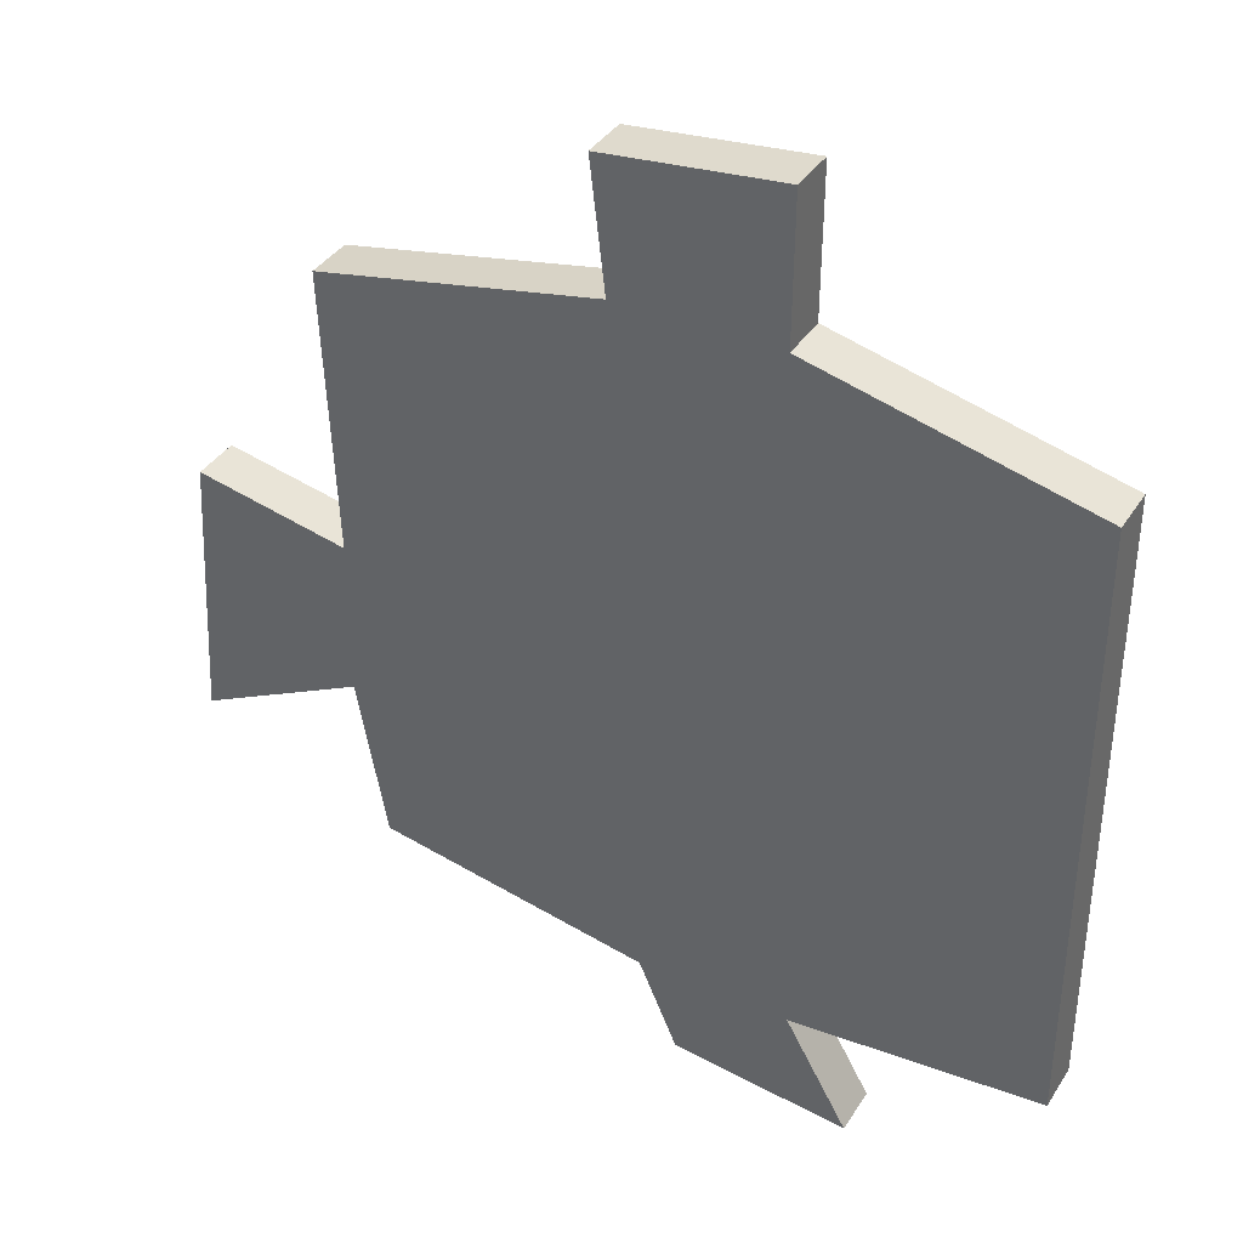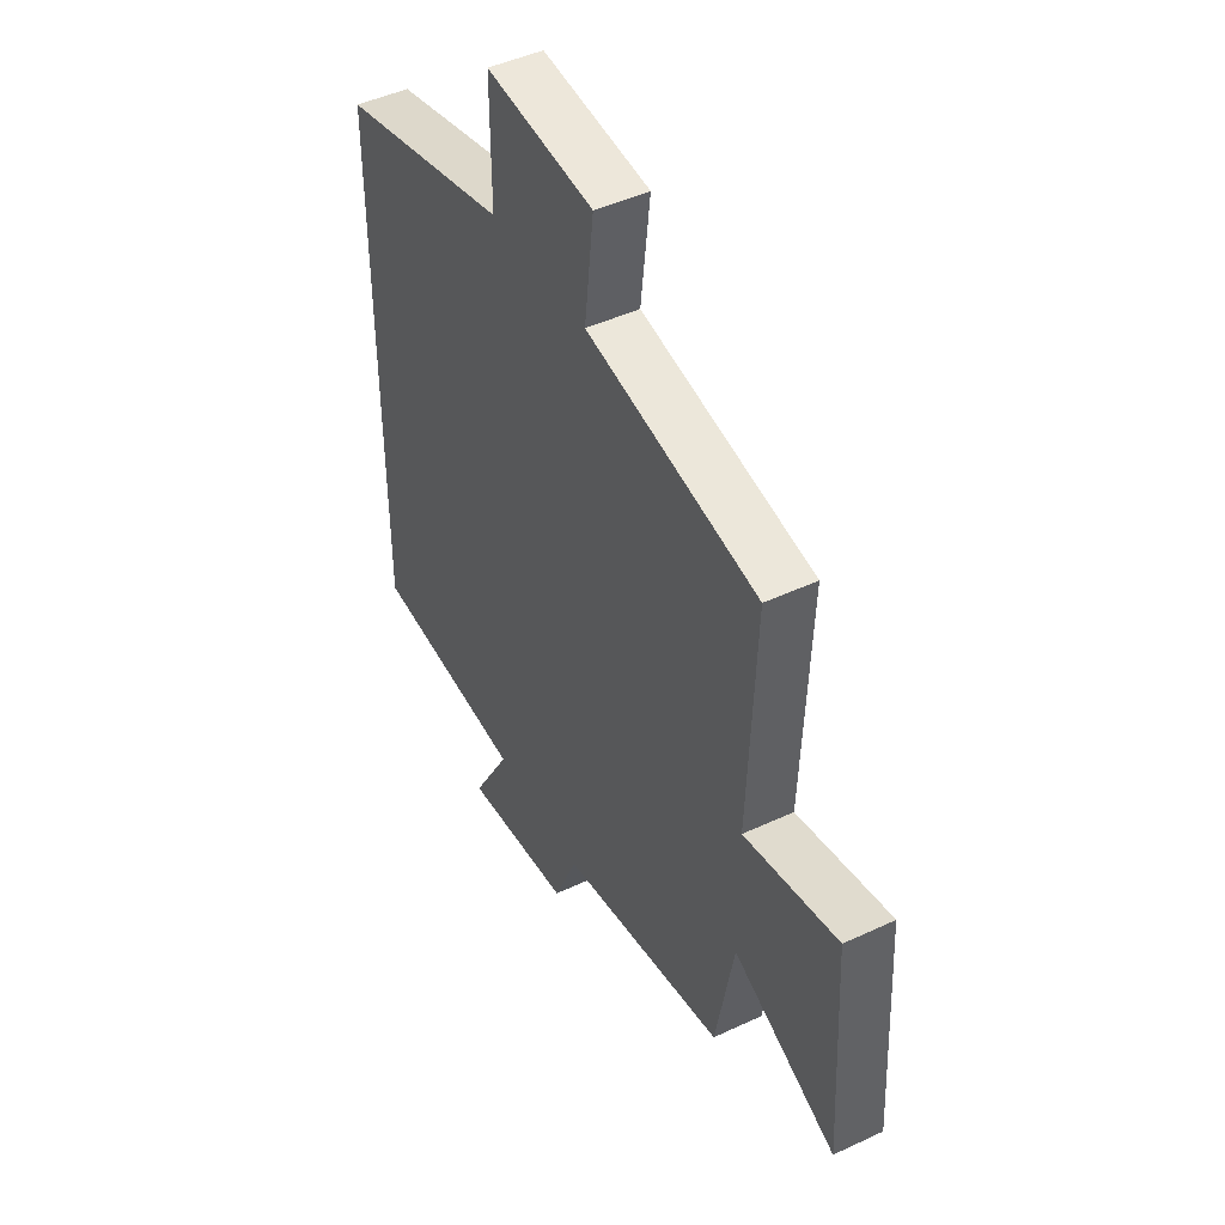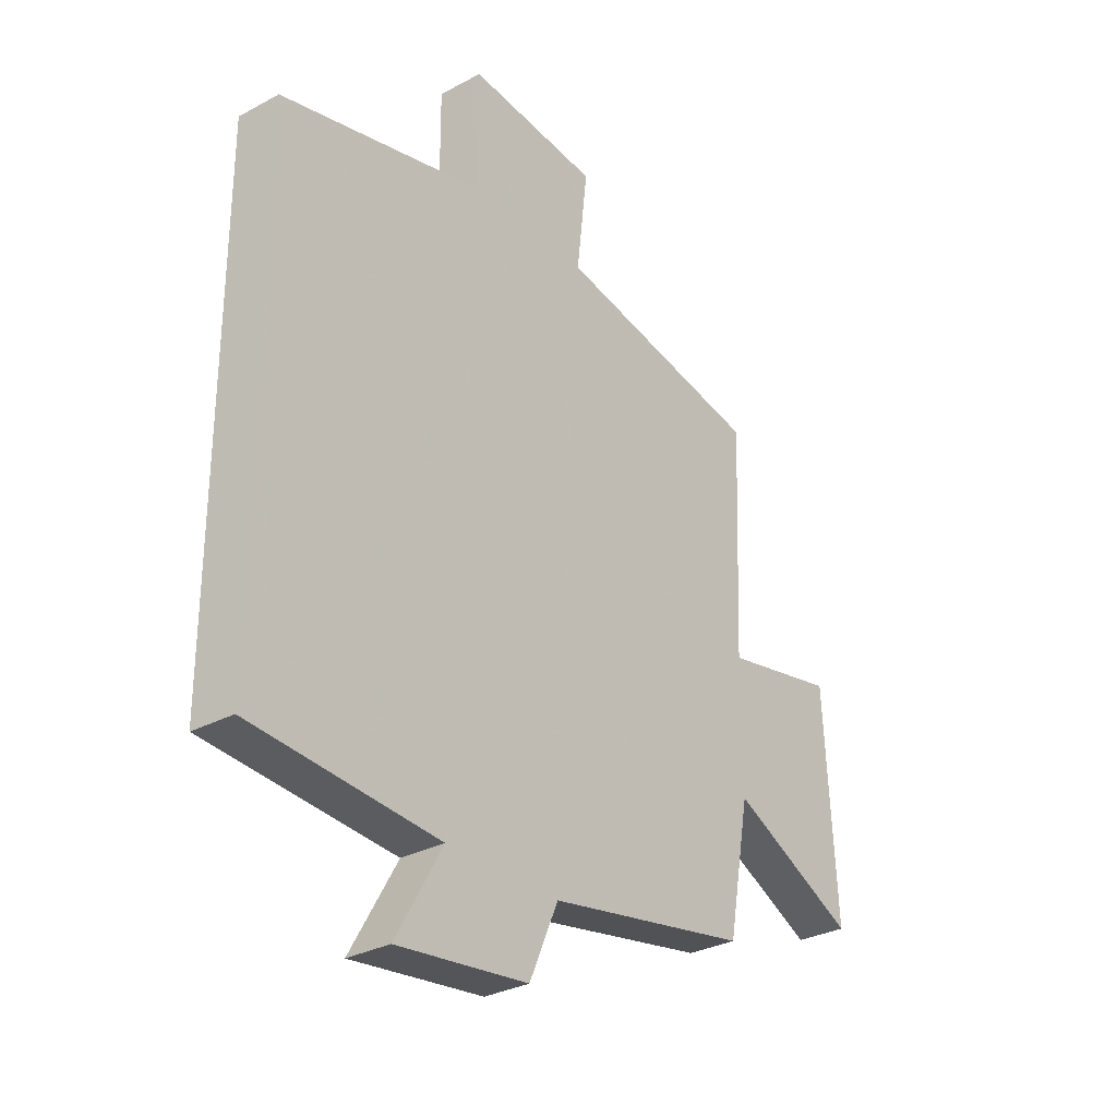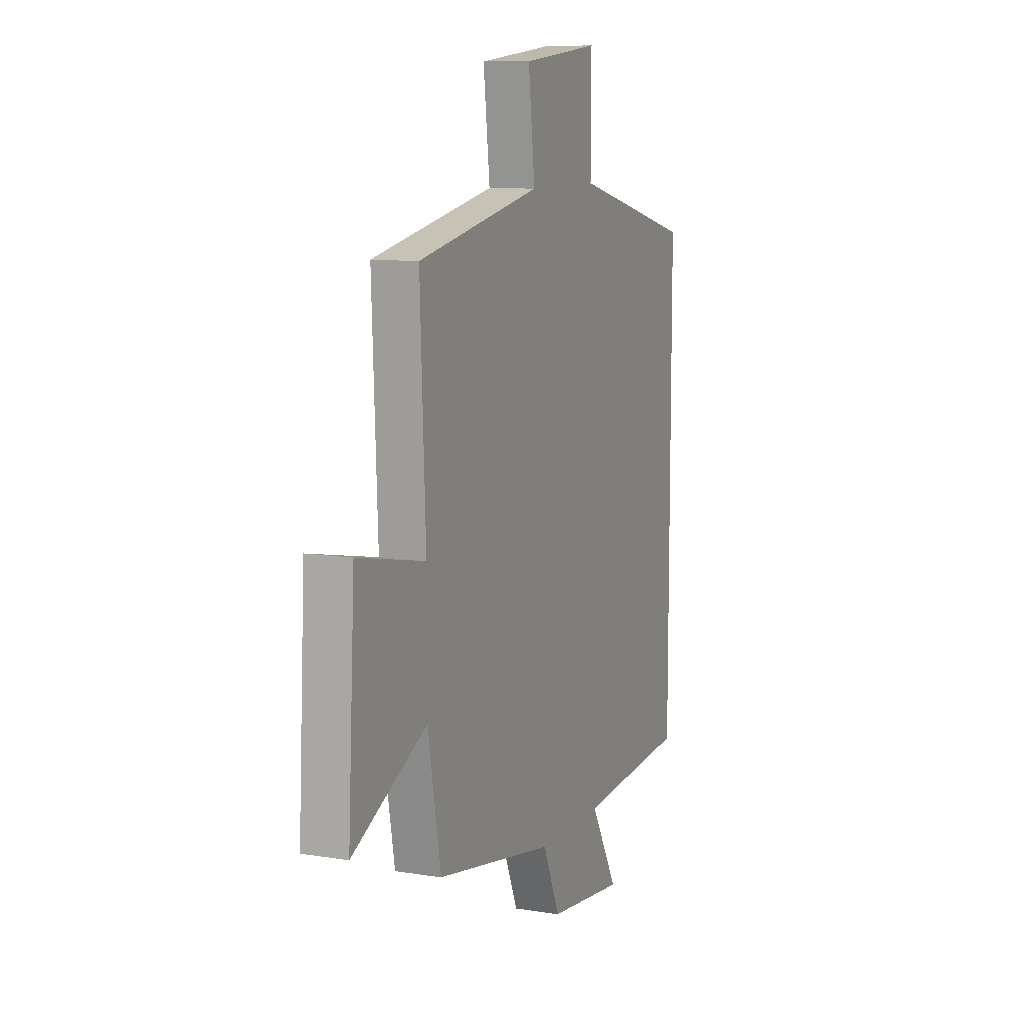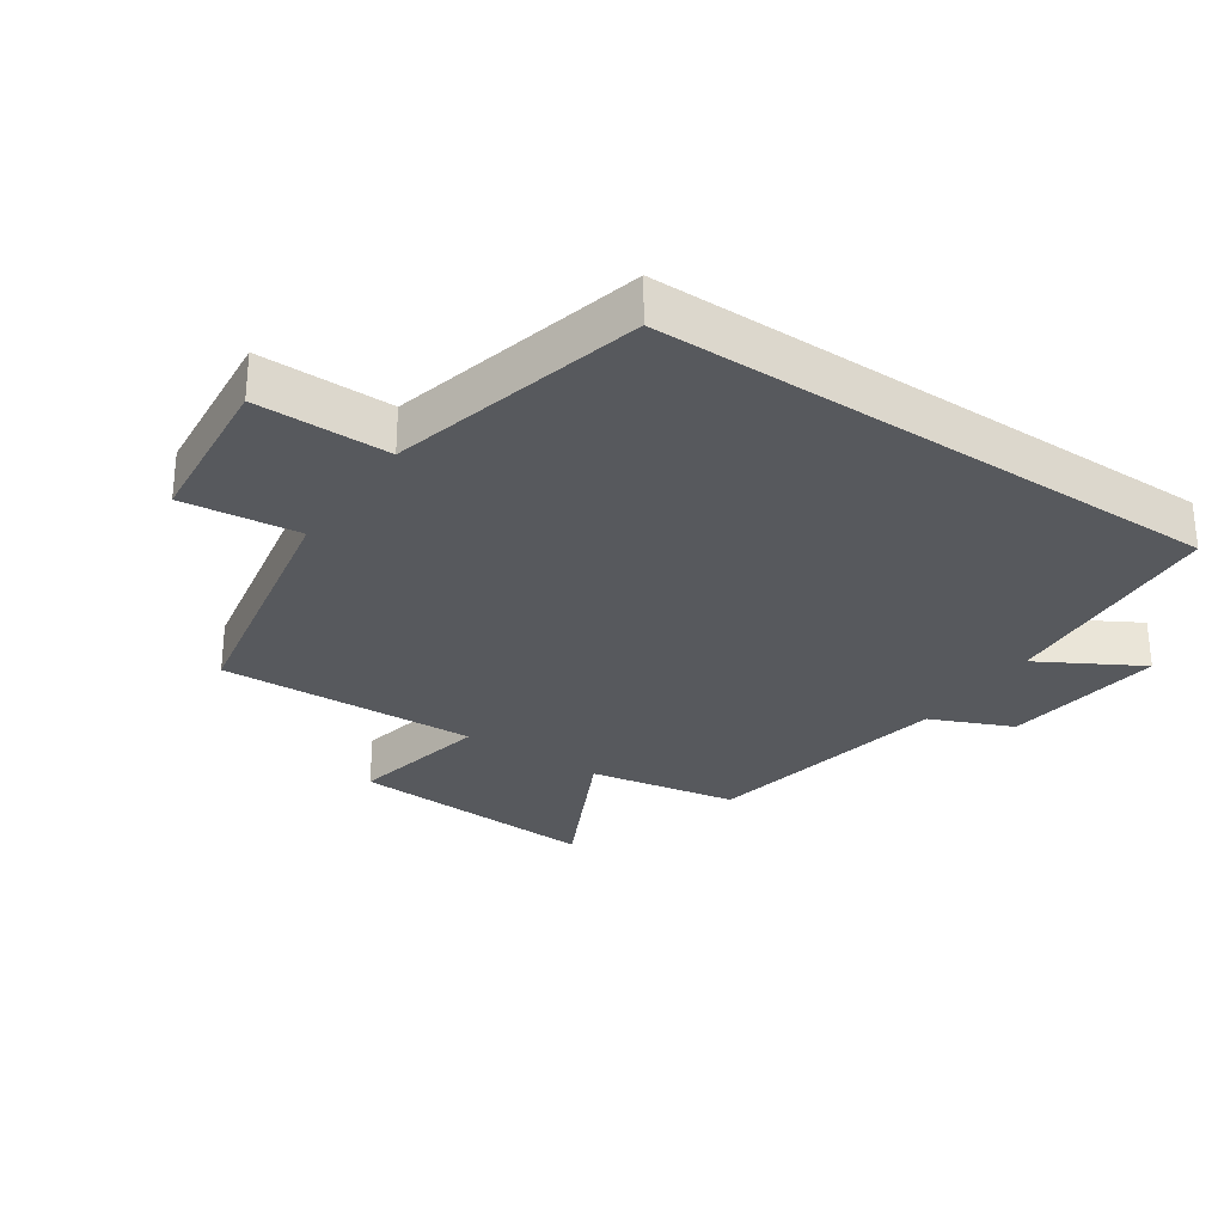
<metadata>
{"format":"obj","ext":"obj","renderer":"f3d","projection":"perspective","resolution":1024,"background":"white","views":[{"elev":37.6,"azim":29.0,"up":"+Z"},{"elev":46.2,"azim":-118.2,"up":"+Z"},{"elev":-30.6,"azim":127.9,"up":"+Z"},{"elev":10.0,"azim":-67.4,"up":"+Z"},{"elev":-29.3,"azim":55.7,"up":"+Y"}]}
</metadata>
<code>
v -0.517 0.07 0.422
v -0.12 0.07 0.5
v -0.141 0.07 0.68
v 0.109 0.07 0.706
v 0.108 0.07 0.5
v 0.5 0.07 0.404
v 0.5 0.07 -0.474
v 0.143 0.07 -0.5
v 0.232 0.07 -0.656
v -0.018 0.07 -0.626
v -0.073 0.07 -0.5
v -0.458 0.07 -0.429
v -0.5 0.07 -0.201
v -0.739 0.07 -0.319
v -0.717 0.07 0.067
v -0.5 0.07 0.023
v -0.517 0 0.422
v -0.12 0 0.5
v -0.141 0 0.68
v 0.109 0 0.706
v 0.108 0 0.5
v 0.5 0 0.404
v 0.5 0 -0.474
v 0.143 0 -0.5
v 0.232 0 -0.656
v -0.018 0 -0.626
v -0.073 0 -0.5
v -0.458 0 -0.429
v -0.5 0 -0.201
v -0.739 0 -0.319
v -0.717 0 0.067
v -0.5 0 0.023
f 13 14 15 16
f 11 12 13 16
f 11 16 1 2
f 8 9 10 11
f 8 11 2
f 7 8 2
f 6 7 2
f 5 6 2
f 2 3 4 5
f 32 31 30 29
f 32 29 28 27
f 18 17 32 27
f 27 26 25 24
f 18 27 24
f 18 24 23
f 18 23 22
f 18 22 21
f 21 20 19 18
f 1 17 18 2
f 2 18 19 3
f 3 19 20 4
f 4 20 21 5
f 5 21 22 6
f 6 22 23 7
f 7 23 24 8
f 8 24 25 9
f 9 25 26 10
f 10 26 27 11
f 11 27 28 12
f 12 28 29 13
f 13 29 30 14
f 14 30 31 15
f 15 31 32 16
f 16 32 17 1

</code>
